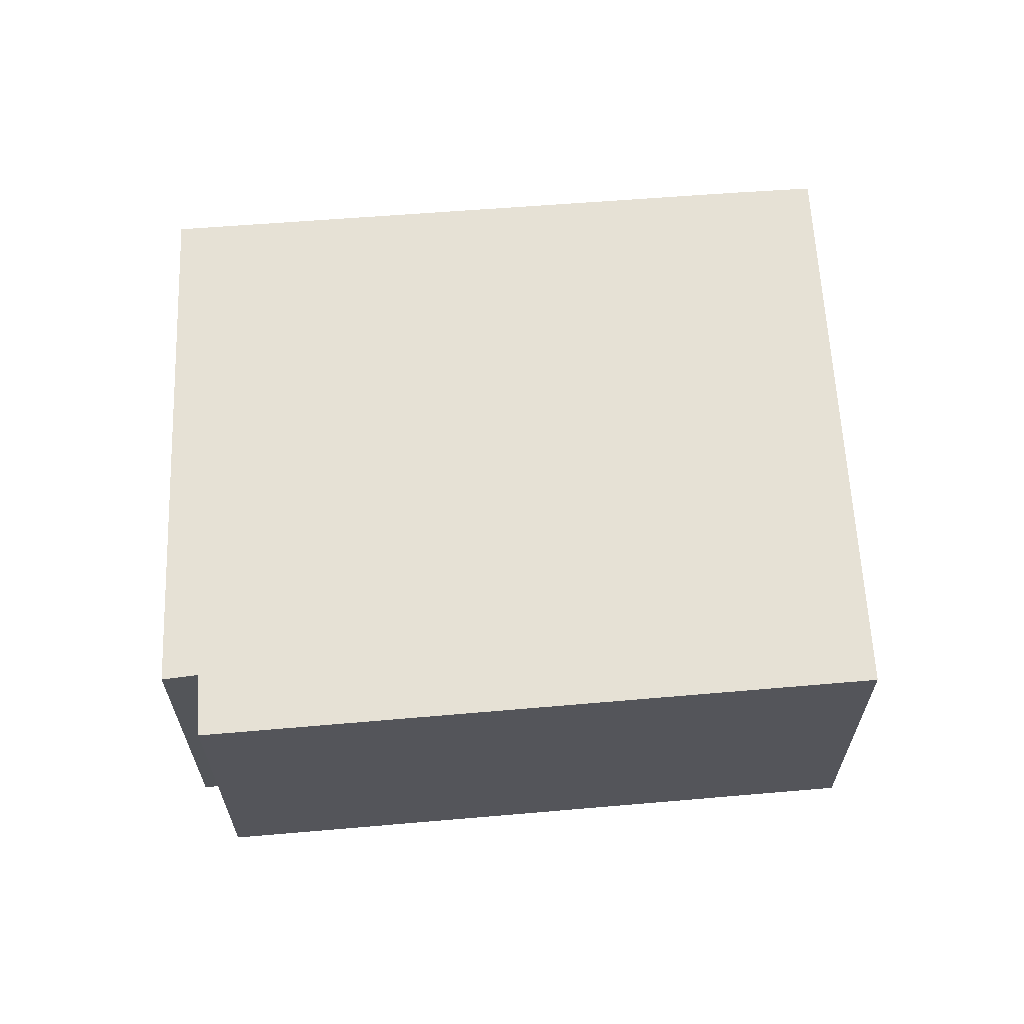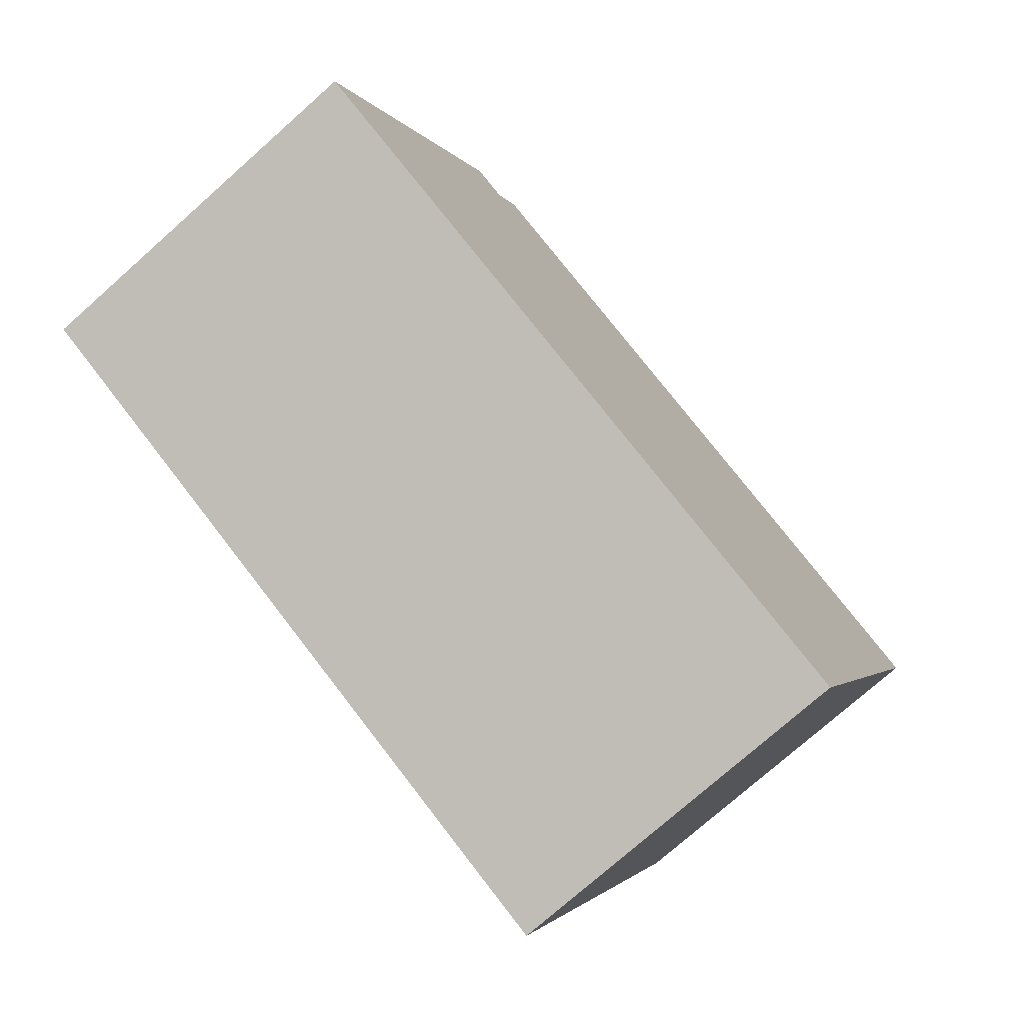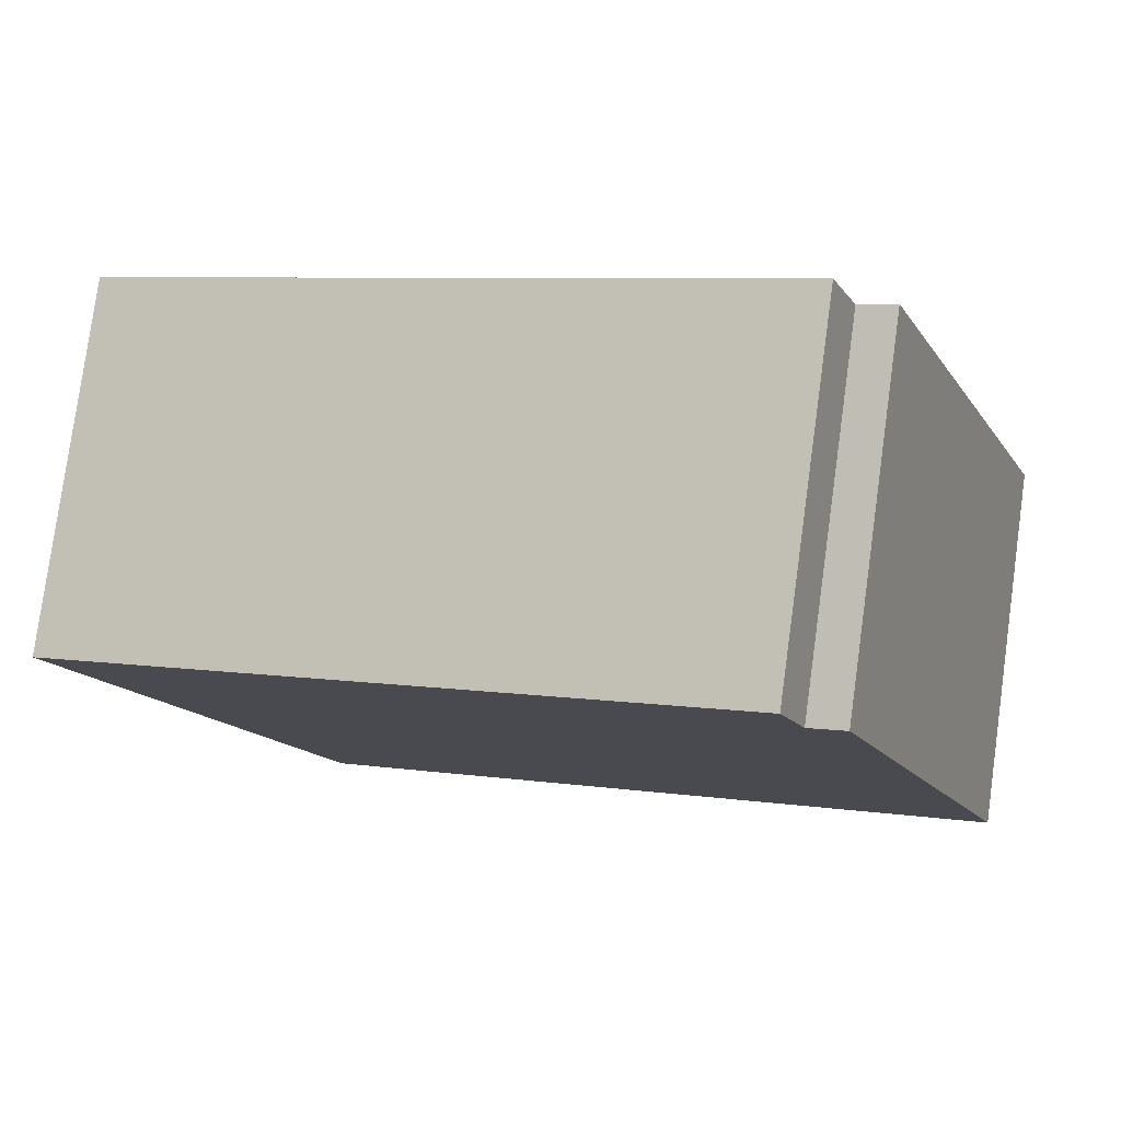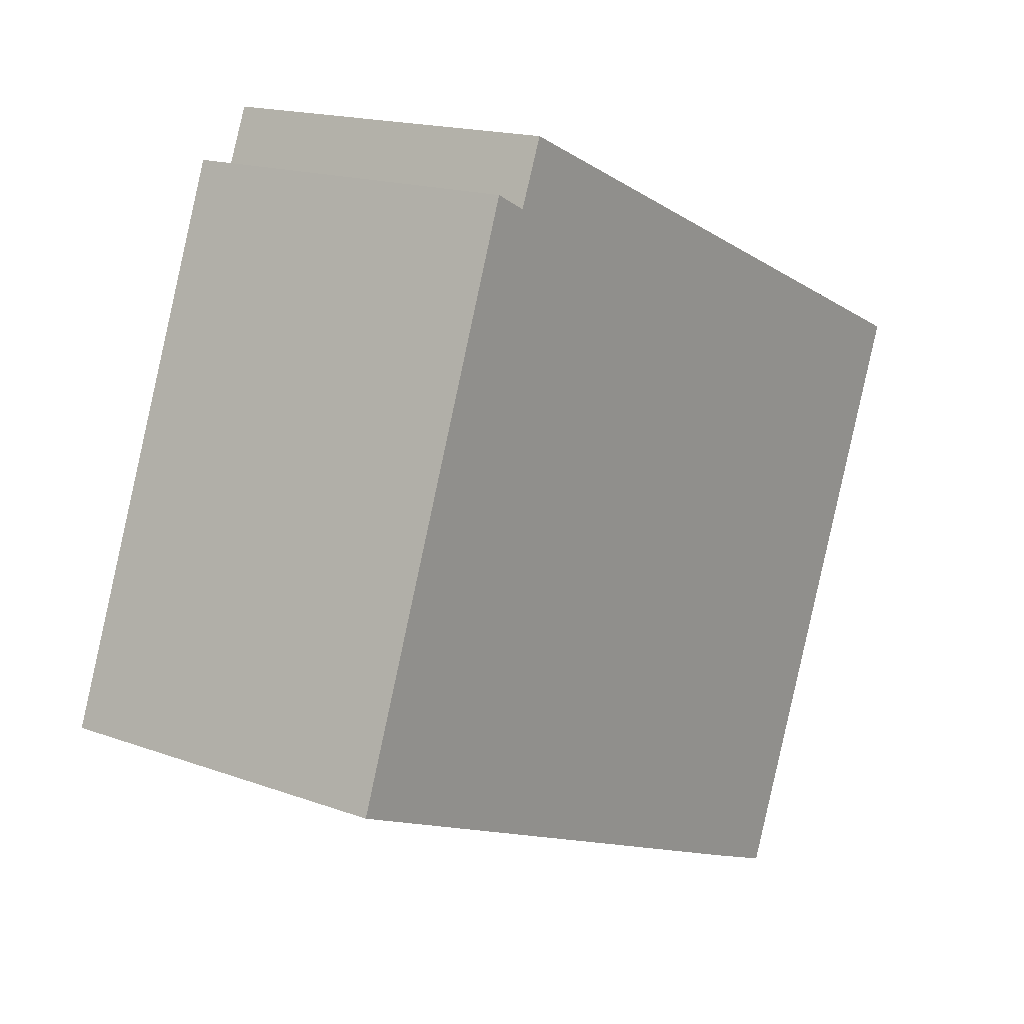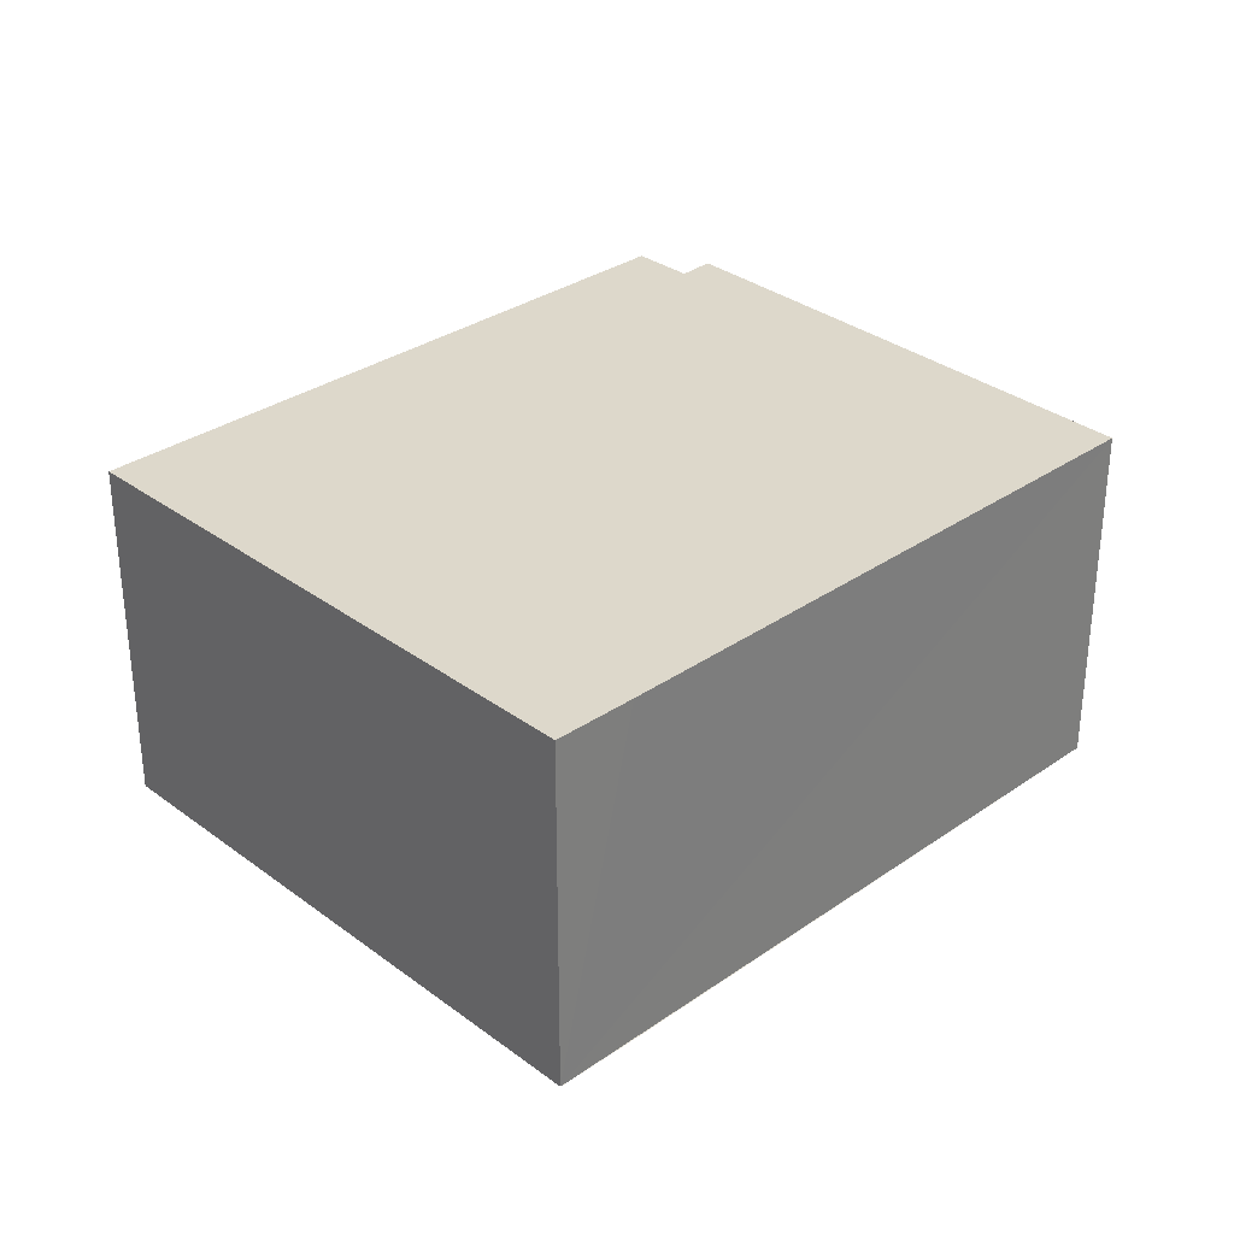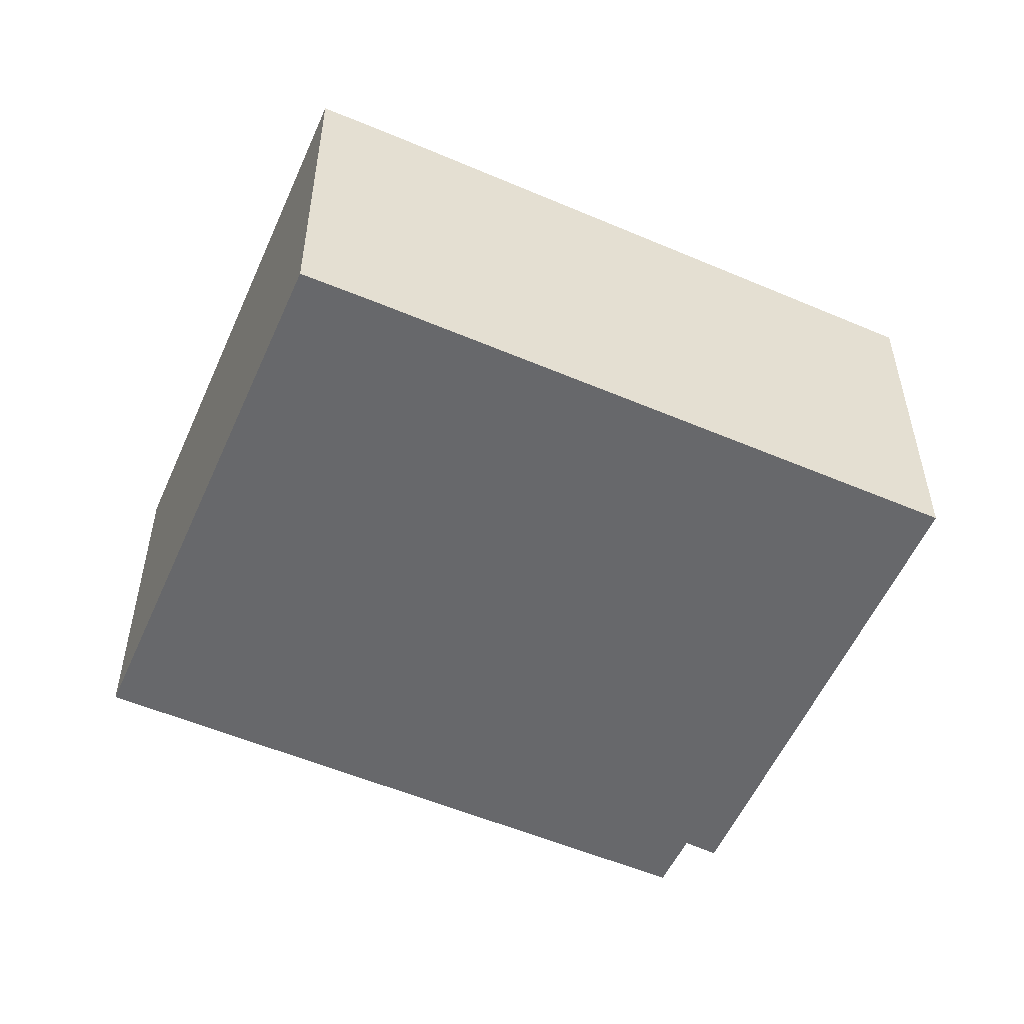
<metadata>
{"format":"obj","ext":"obj","renderer":"f3d","projection":"perspective","resolution":1024,"background":"white","views":[{"elev":64.3,"azim":18.7,"up":"+Y"},{"elev":-75.2,"azim":-48.4,"up":"+Z"},{"elev":79.2,"azim":-172.2,"up":"+Z"},{"elev":16.6,"azim":-53.2,"up":"+Z"},{"elev":31.3,"azim":158.5,"up":"+Y"},{"elev":-52.5,"azim":178.5,"up":"+Y"}]}
</metadata>
<code>
v  8.781 3.463 2.753
v  2.229 3.463 4.916
v  2.473 3.463 5.519
v  1.706 3.463 4.581
v  0 3.463 2.12e-16
v  5.757 3.463 -2.468
v  6.532 3.463 -2.791
v  1.907 3.463 5.075
v  1.893 3.463 5.082
v  6.532 1.709e-16 -2.791
v  0 0 0
v  5.757 1.511e-16 -2.468
v  1.706 -2.805e-16 4.581
v  1.893 -3.112e-16 5.082
v  2.229 -3.01e-16 4.916
v  2.473 -3.379e-16 5.519
v  1.907 -3.108e-16 5.075
v  8.781 -1.686e-16 2.753
g defaultobject
f 1 2 3
f 2 1 4
f 4 1 5
f 5 1 6
f 6 1 7
f 8 4 9
f 4 8 2
f 10 6 7
f 6 10 5
f 5 10 11
f 11 10 12
f 11 4 5
f 4 11 13
f 4 13 9
f 9 13 14
f 15 3 2
f 3 15 16
f 14 8 9
f 8 14 2
f 2 14 15
f 15 14 17
f 16 1 3
f 1 16 18
f 18 7 1
f 7 18 10
f 13 17 14
f 17 13 15
f 15 13 11
f 15 18 16
f 18 15 11
f 18 11 12
f 18 12 10

</code>
